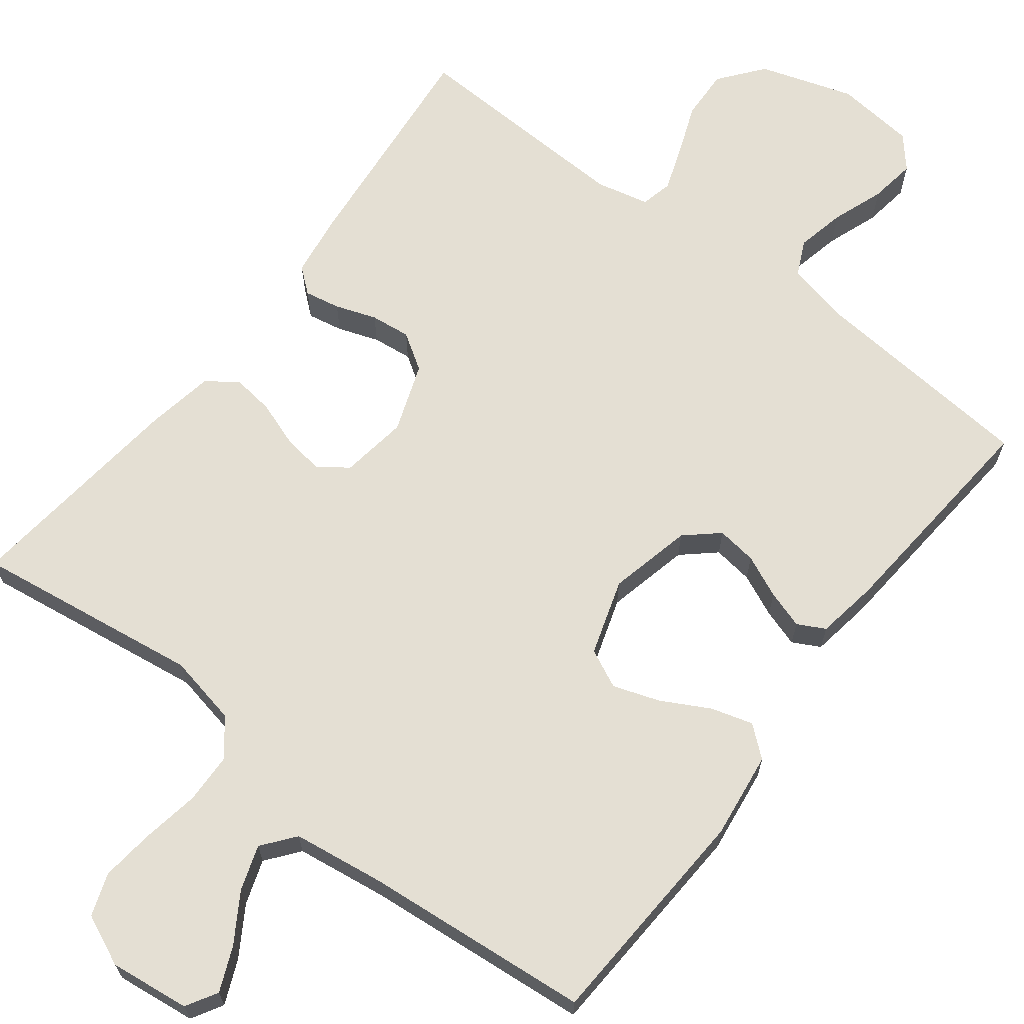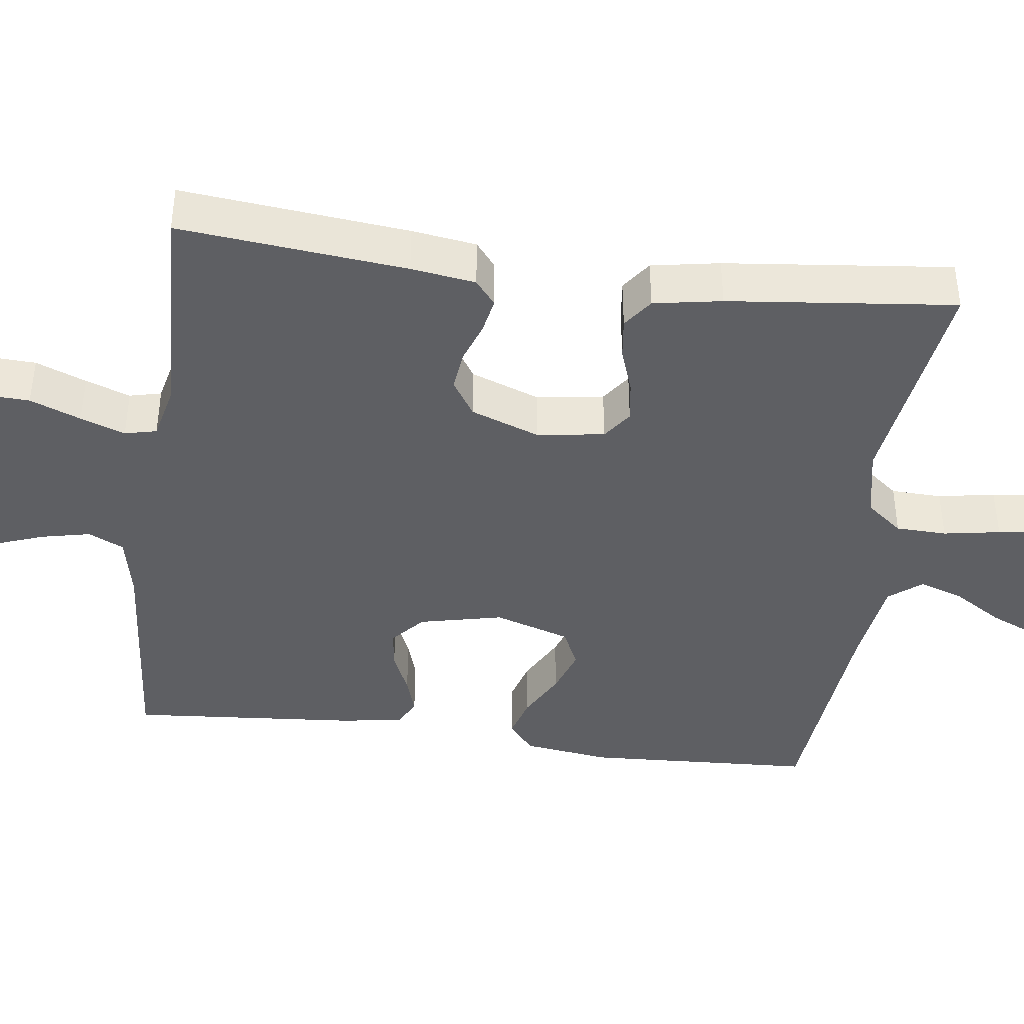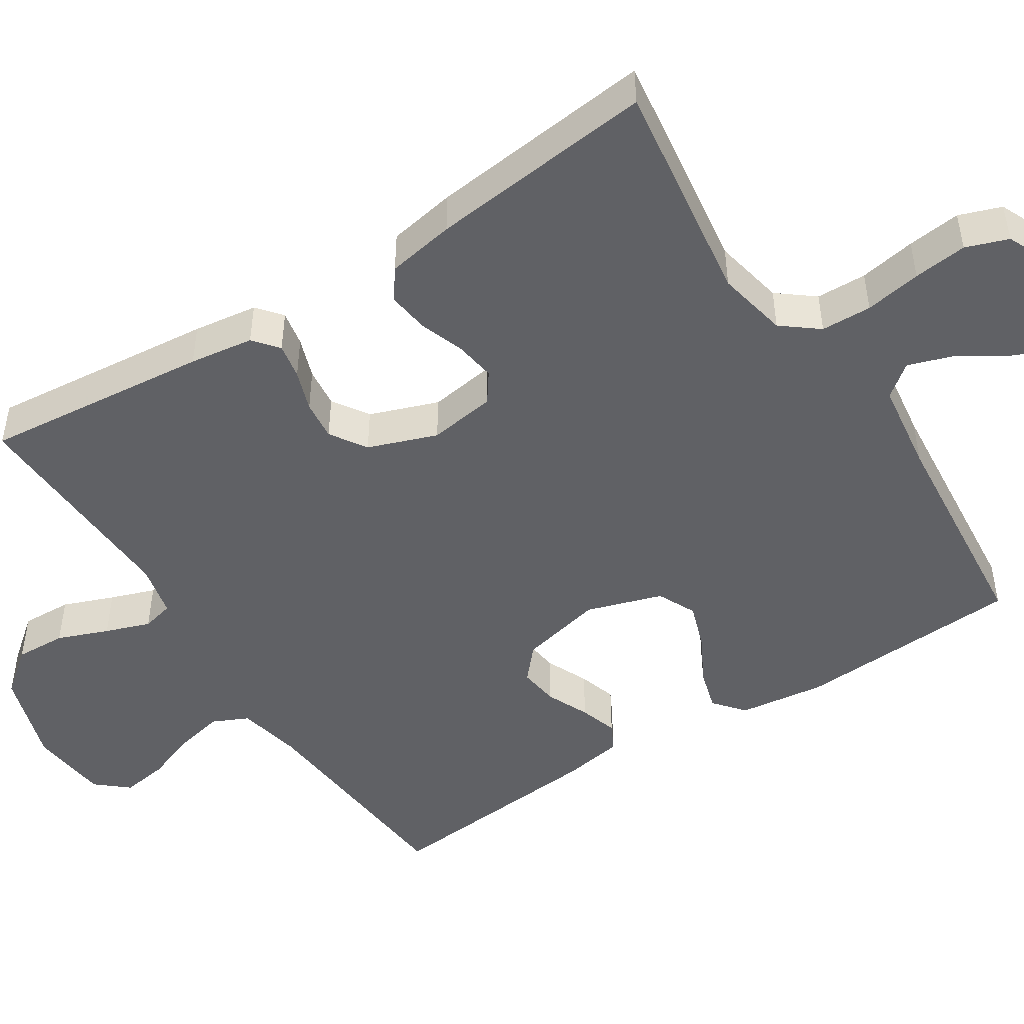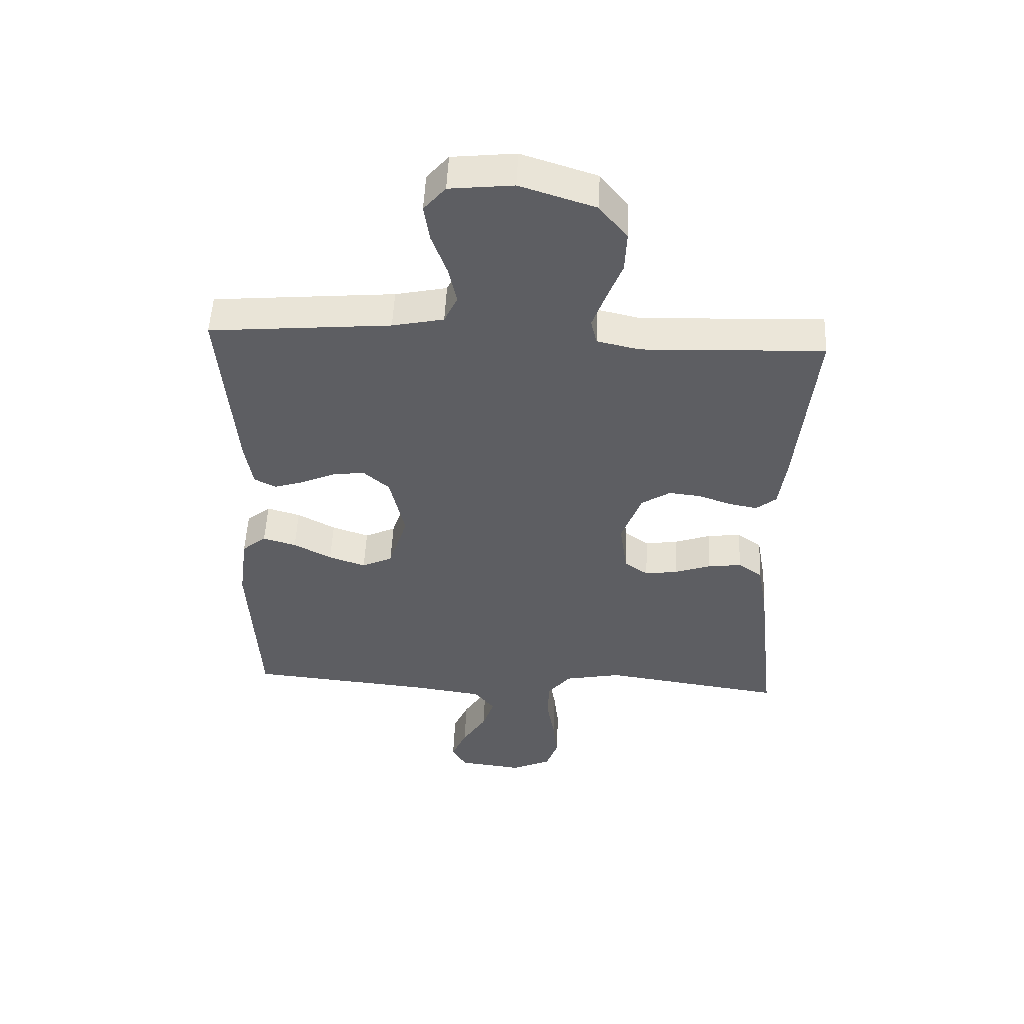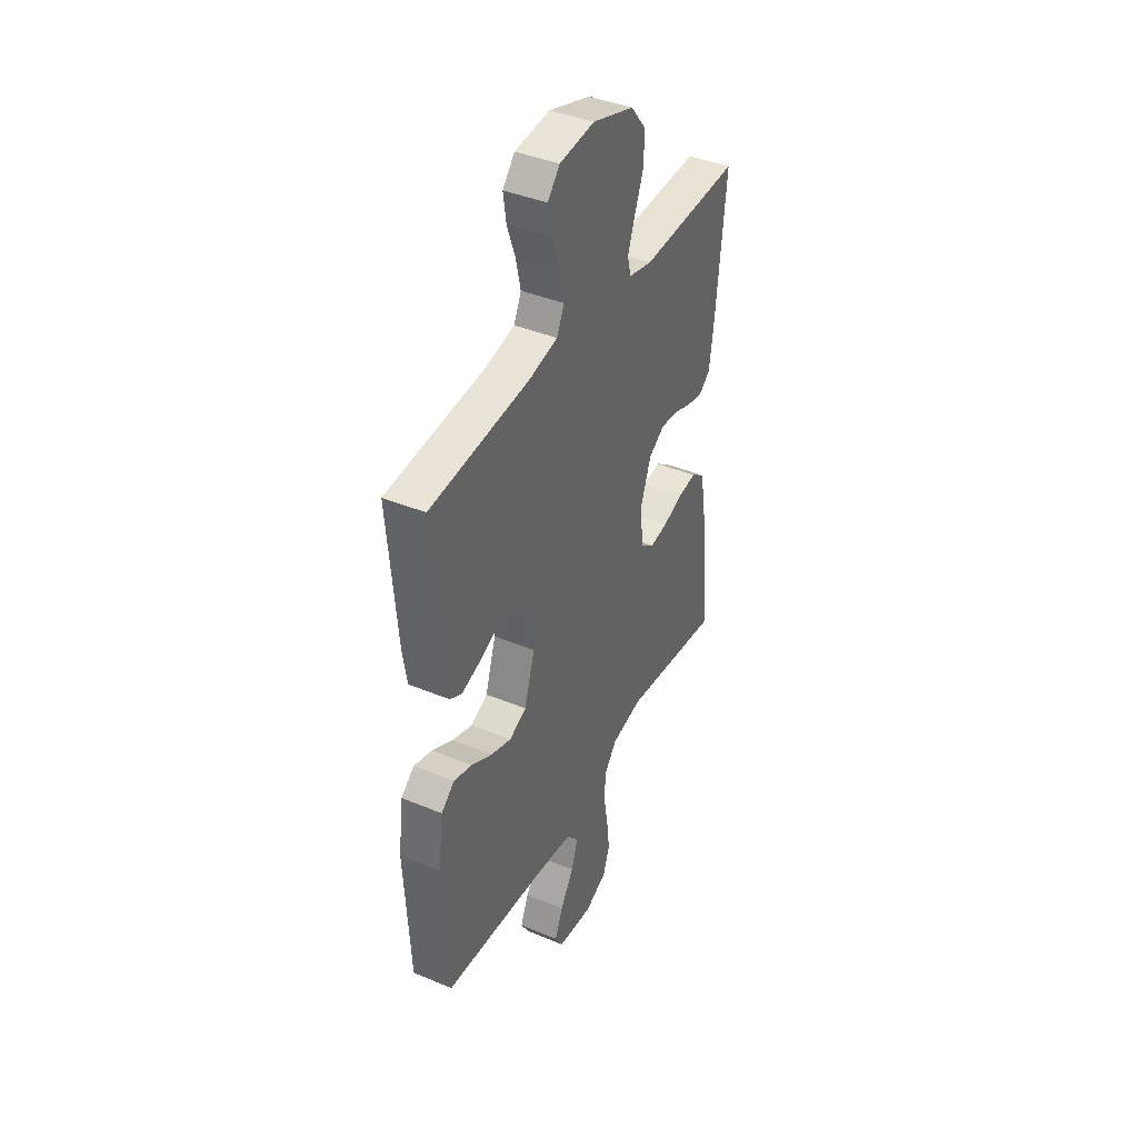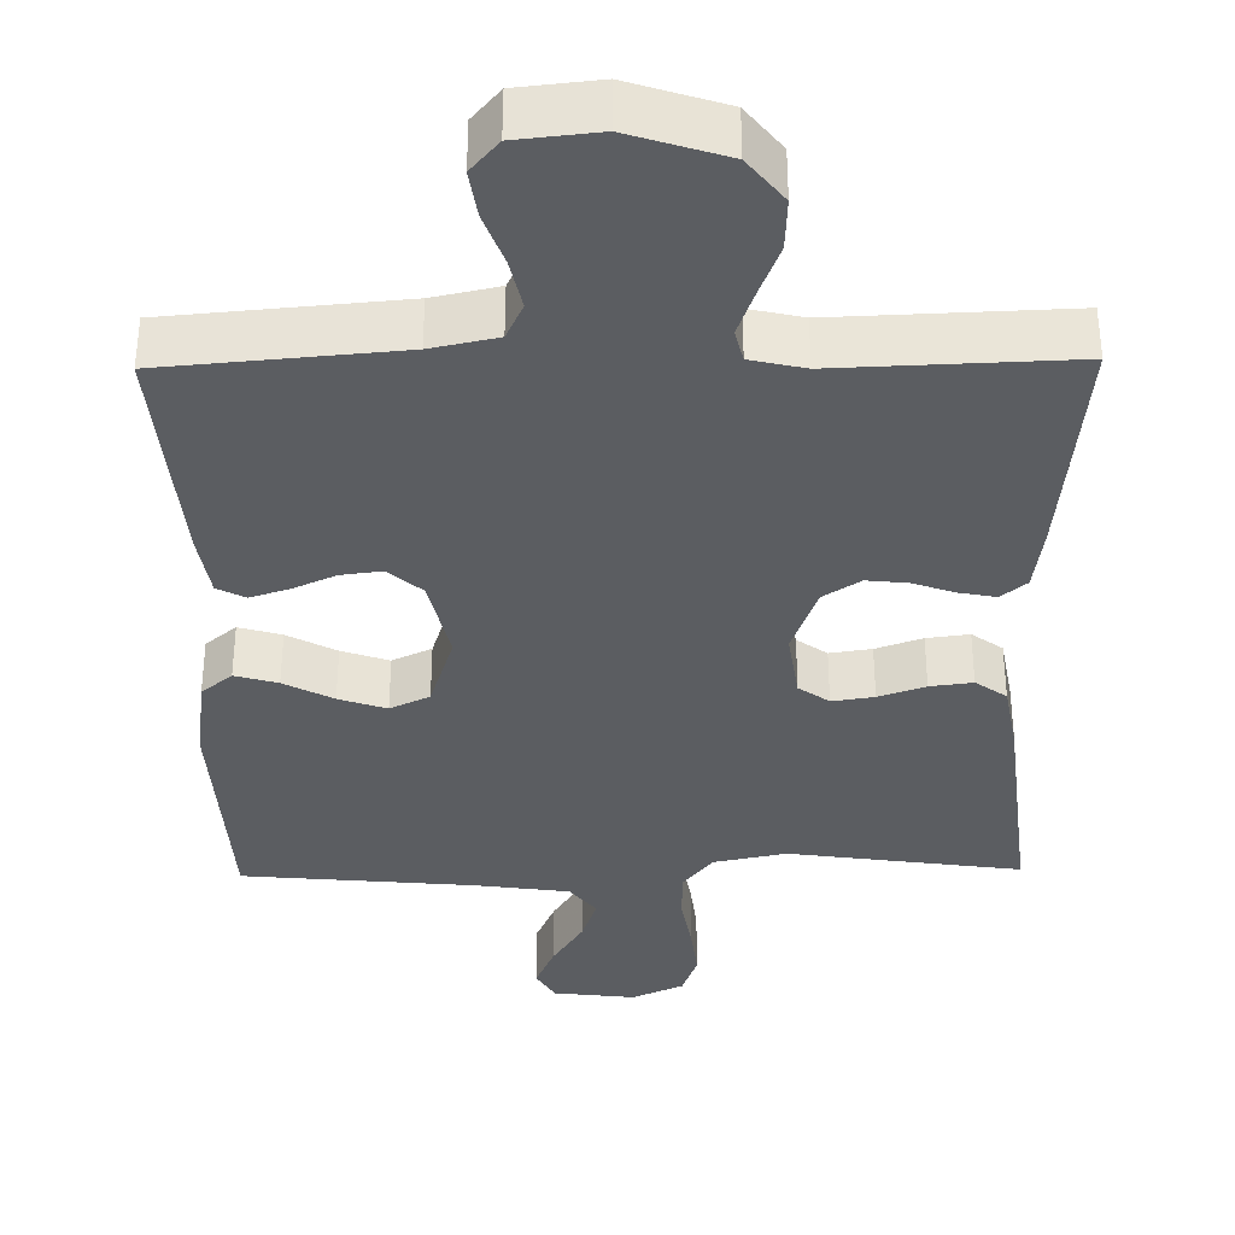
<metadata>
{"format":"obj","ext":"obj","renderer":"f3d","projection":"perspective","resolution":1024,"background":"white","views":[{"elev":66.5,"azim":-142.4,"up":"+Y"},{"elev":-41.5,"azim":82.4,"up":"+Y"},{"elev":-48.1,"azim":122.8,"up":"+Y"},{"elev":51.8,"azim":2.6,"up":"+Z"},{"elev":40.8,"azim":-63.1,"up":"+Z"},{"elev":-36.1,"azim":0.9,"up":"+Y"}]}
</metadata>
<code>
v 0.5 0.07 -0.5
v 0.2 0.07 -0.457
v 0.106 0.07 -0.476
v 0.068 0.07 -0.524
v 0.066 0.07 -0.591
v 0.079 0.07 -0.666
v 0.087 0.07 -0.737
v 0.067 0.07 -0.793
v 0 0.07 -0.823
v -0.106 0.07 -0.81
v -0.13 0.07 -0.769
v -0.105 0.07 -0.711
v -0.065 0.07 -0.647
v -0.045 0.07 -0.588
v -0.079 0.07 -0.545
v -0.2 0.07 -0.528
v -0.5 0.07 -0.5
v -0.516 0.07 -0.2
v -0.501 0.07 -0.086
v -0.461 0.07 -0.053
v -0.406 0.07 -0.069
v -0.343 0.07 -0.103
v -0.282 0.07 -0.124
v -0.231 0.07 -0.1
v -0.199 0.07 0
v -0.224 0.07 0.11
v -0.267 0.07 0.148
v -0.32 0.07 0.141
v -0.376 0.07 0.116
v -0.426 0.07 0.1
v -0.462 0.07 0.119
v -0.475 0.07 0.2
v -0.5 0.07 0.5
v -0.2 0.07 0.526
v -0.115 0.07 0.544
v -0.093 0.07 0.591
v -0.107 0.07 0.655
v -0.132 0.07 0.724
v -0.141 0.07 0.785
v -0.105 0.07 0.827
v 0 0.07 0.838
v 0.124 0.07 0.798
v 0.17 0.07 0.74
v 0.167 0.07 0.673
v 0.141 0.07 0.606
v 0.12 0.07 0.547
v 0.13 0.07 0.505
v 0.2 0.07 0.489
v 0.5 0.07 0.5
v 0.47 0.07 0.2
v 0.458 0.07 0.115
v 0.425 0.07 0.088
v 0.378 0.07 0.097
v 0.324 0.07 0.116
v 0.271 0.07 0.122
v 0.223 0.07 0.091
v 0.19 0.07 0
v 0.203 0.07 -0.089
v 0.242 0.07 -0.117
v 0.296 0.07 -0.109
v 0.356 0.07 -0.088
v 0.411 0.07 -0.081
v 0.451 0.07 -0.11
v 0.467 0.07 -0.2
v 0.5 0 -0.5
v 0.2 0 -0.457
v 0.106 0 -0.476
v 0.068 0 -0.524
v 0.066 0 -0.591
v 0.079 0 -0.666
v 0.087 0 -0.737
v 0.067 0 -0.793
v 0 0 -0.823
v -0.106 0 -0.81
v -0.13 0 -0.769
v -0.105 0 -0.711
v -0.065 0 -0.647
v -0.045 0 -0.588
v -0.079 0 -0.545
v -0.2 0 -0.528
v -0.5 0 -0.5
v -0.516 0 -0.2
v -0.501 0 -0.086
v -0.461 0 -0.053
v -0.406 0 -0.069
v -0.343 0 -0.103
v -0.282 0 -0.124
v -0.231 0 -0.1
v -0.199 0 0
v -0.224 0 0.11
v -0.267 0 0.148
v -0.32 0 0.141
v -0.376 0 0.116
v -0.426 0 0.1
v -0.462 0 0.119
v -0.475 0 0.2
v -0.5 0 0.5
v -0.2 0 0.526
v -0.115 0 0.544
v -0.093 0 0.591
v -0.107 0 0.655
v -0.132 0 0.724
v -0.141 0 0.785
v -0.105 0 0.827
v 0 0 0.838
v 0.124 0 0.798
v 0.17 0 0.74
v 0.167 0 0.673
v 0.141 0 0.606
v 0.12 0 0.547
v 0.13 0 0.505
v 0.2 0 0.489
v 0.5 0 0.5
v 0.47 0 0.2
v 0.458 0 0.115
v 0.425 0 0.088
v 0.378 0 0.097
v 0.324 0 0.116
v 0.271 0 0.122
v 0.223 0 0.091
v 0.19 0 0
v 0.203 0 -0.089
v 0.242 0 -0.117
v 0.296 0 -0.109
v 0.356 0 -0.088
v 0.411 0 -0.081
v 0.451 0 -0.11
v 0.467 0 -0.2
f 64 1 2
f 63 64 2
f 62 63 2
f 61 62 2
f 60 61 2
f 59 60 2 3
f 58 59 3 4
f 57 58 4
f 52 53 54
f 51 52 54
f 50 51 54
f 49 50 54
f 48 49 54
f 47 48 54 55
f 43 44 45
f 42 43 45
f 41 42 45
f 40 41 45
f 39 40 45
f 38 39 45
f 37 38 45
f 36 37 45 46
f 35 36 46 47
f 32 33 34
f 31 32 34
f 30 31 34
f 29 30 34
f 28 29 34
f 34 35 47
f 28 34 47
f 27 28 47
f 20 21 22
f 19 20 22
f 18 19 22
f 17 18 22
f 16 17 22
f 15 16 22 23
f 14 15 23 24
f 11 12 13
f 10 11 13
f 9 10 13
f 8 9 13
f 7 8 13
f 6 7 13
f 5 6 13
f 4 5 13 14
f 14 24 25
f 4 14 25
f 57 4 25
f 47 55 56
f 27 47 56
f 26 27 56
f 25 26 56 57
f 66 65 128
f 66 128 127
f 66 127 126
f 66 126 125
f 66 125 124
f 67 66 124 123
f 68 67 123 122
f 68 122 121
f 118 117 116
f 118 116 115
f 118 115 114
f 118 114 113
f 118 113 112
f 119 118 112 111
f 109 108 107
f 109 107 106
f 109 106 105
f 109 105 104
f 109 104 103
f 109 103 102
f 109 102 101
f 110 109 101 100
f 111 110 100 99
f 98 97 96
f 98 96 95
f 98 95 94
f 98 94 93
f 98 93 92
f 111 99 98
f 111 98 92
f 111 92 91
f 86 85 84
f 86 84 83
f 86 83 82
f 86 82 81
f 86 81 80
f 87 86 80 79
f 88 87 79 78
f 77 76 75
f 77 75 74
f 77 74 73
f 77 73 72
f 77 72 71
f 77 71 70
f 77 70 69
f 78 77 69 68
f 89 88 78
f 89 78 68
f 89 68 121
f 120 119 111
f 120 111 91
f 120 91 90
f 121 120 90 89
f 1 65 66 2
f 2 66 67 3
f 3 67 68 4
f 4 68 69 5
f 5 69 70 6
f 6 70 71 7
f 7 71 72 8
f 8 72 73 9
f 9 73 74 10
f 10 74 75 11
f 11 75 76 12
f 12 76 77 13
f 13 77 78 14
f 14 78 79 15
f 15 79 80 16
f 16 80 81 17
f 17 81 82 18
f 18 82 83 19
f 19 83 84 20
f 20 84 85 21
f 21 85 86 22
f 22 86 87 23
f 23 87 88 24
f 24 88 89 25
f 25 89 90 26
f 26 90 91 27
f 27 91 92 28
f 28 92 93 29
f 29 93 94 30
f 30 94 95 31
f 31 95 96 32
f 32 96 97 33
f 33 97 98 34
f 34 98 99 35
f 35 99 100 36
f 36 100 101 37
f 37 101 102 38
f 38 102 103 39
f 39 103 104 40
f 40 104 105 41
f 41 105 106 42
f 42 106 107 43
f 43 107 108 44
f 44 108 109 45
f 45 109 110 46
f 46 110 111 47
f 47 111 112 48
f 48 112 113 49
f 49 113 114 50
f 50 114 115 51
f 51 115 116 52
f 52 116 117 53
f 53 117 118 54
f 54 118 119 55
f 55 119 120 56
f 56 120 121 57
f 57 121 122 58
f 58 122 123 59
f 59 123 124 60
f 60 124 125 61
f 61 125 126 62
f 62 126 127 63
f 63 127 128 64
f 64 128 65 1

</code>
